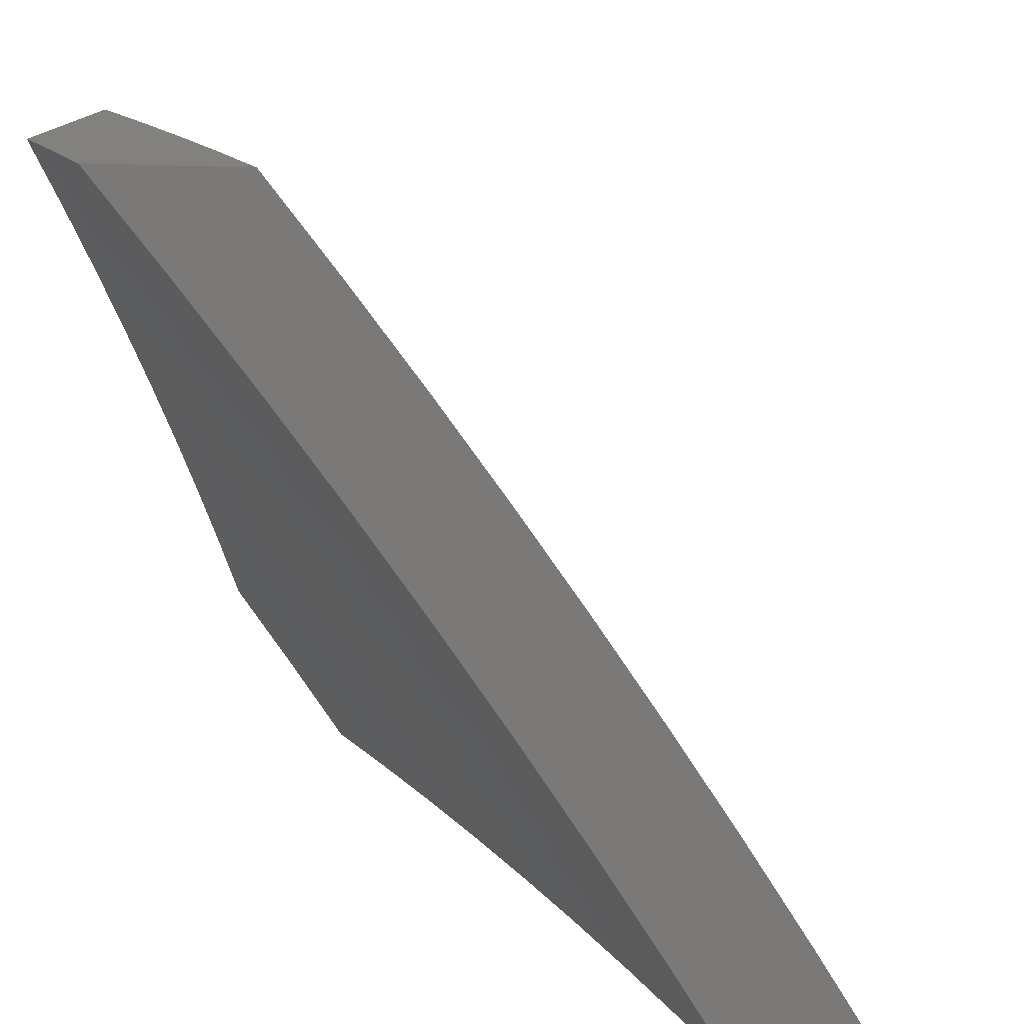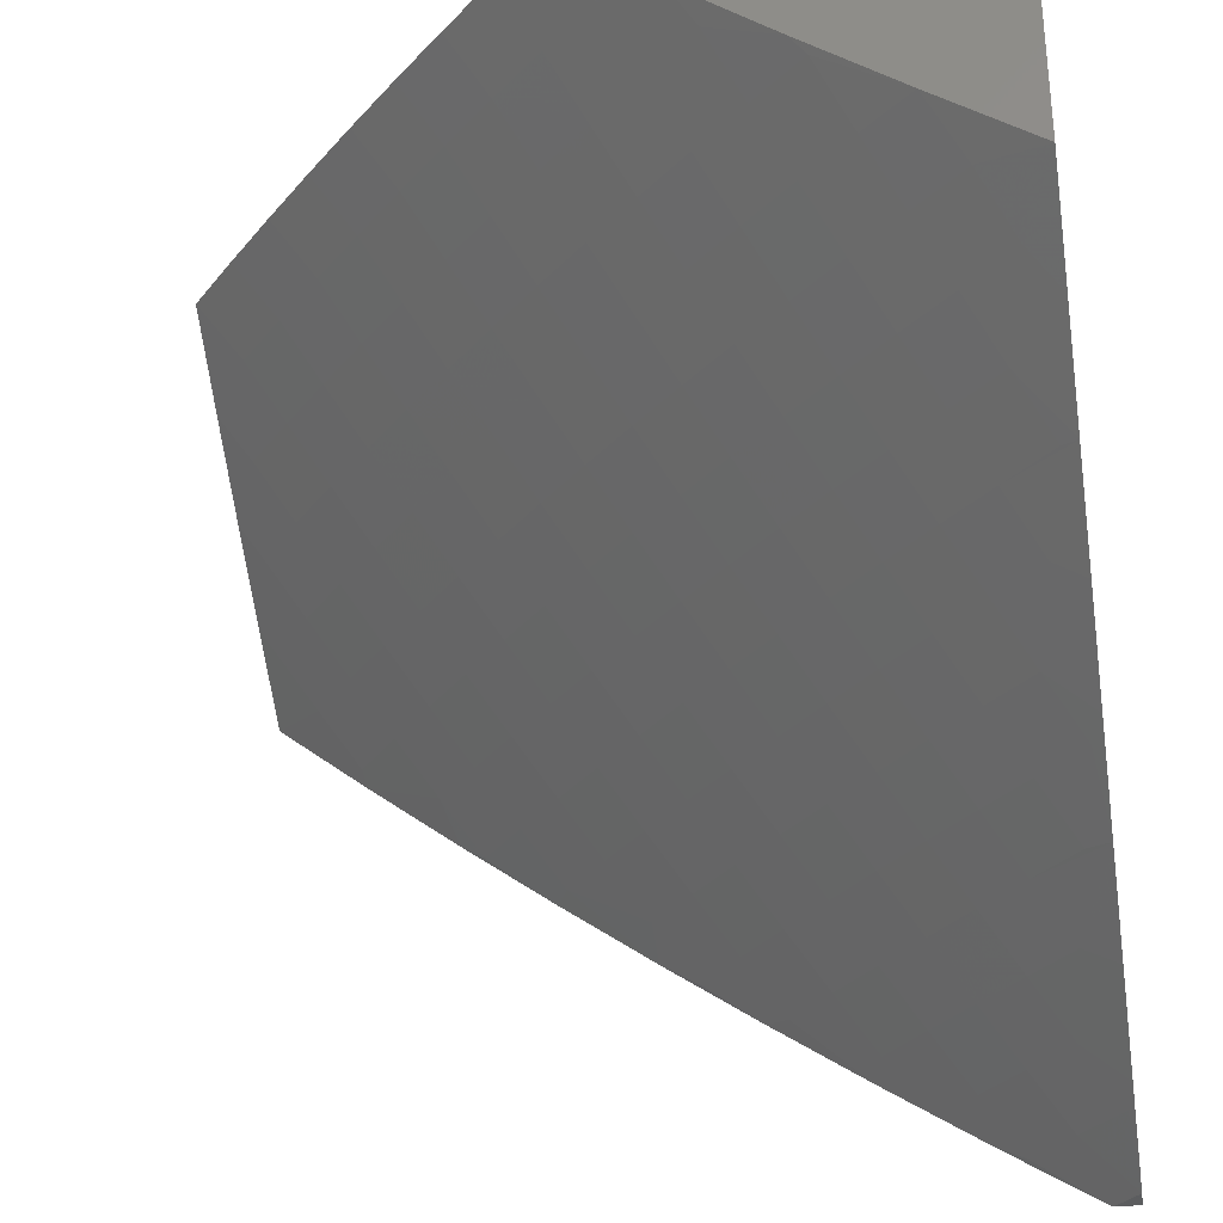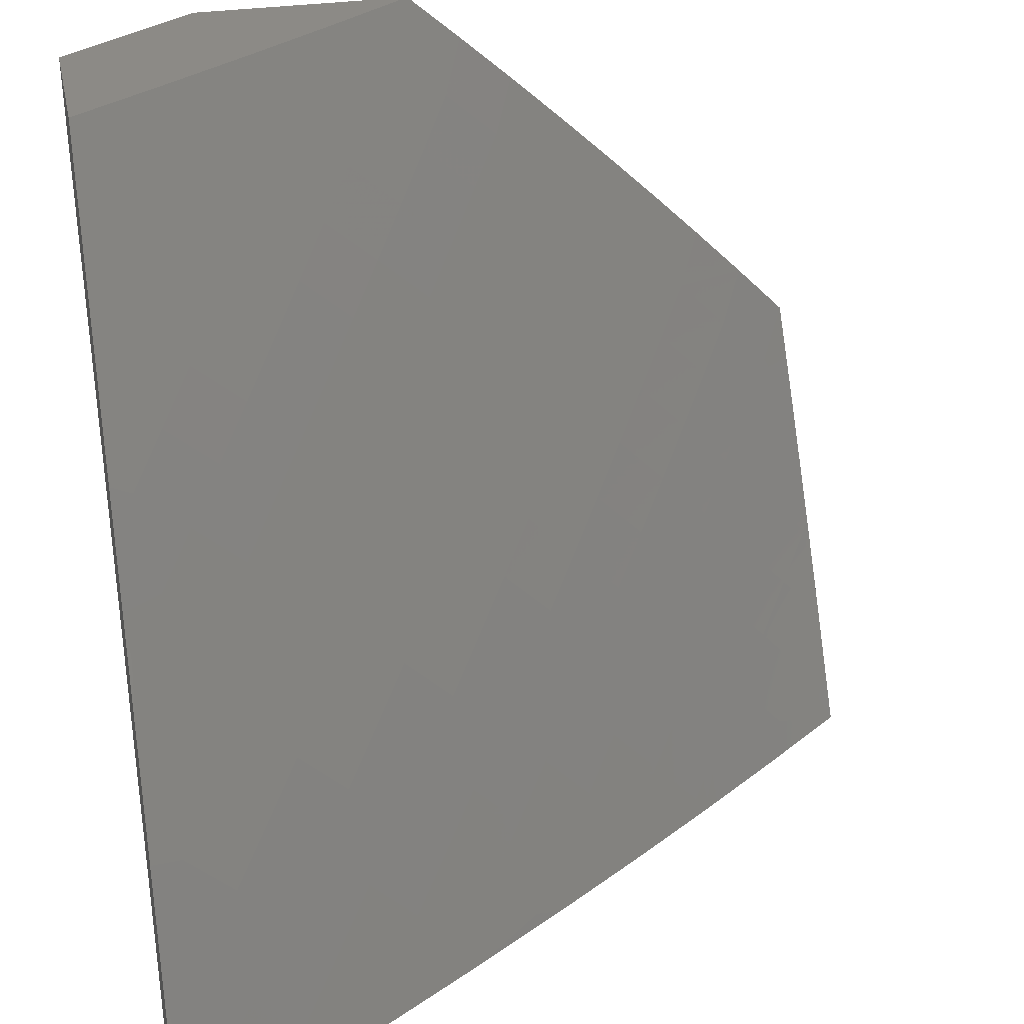
<metadata>
{"format":"stl","ext":"stl","renderer":"f3d","projection":"perspective","resolution":1024,"background":"white","views":[{"elev":15.4,"azim":99.6,"up":"+Y"},{"elev":-32.1,"azim":-80.6,"up":"+Z"},{"elev":31.5,"azim":168.4,"up":"+Y"}]}
</metadata>
<code>
# stl→obj: 354 verts, 704 faces
v -5.034 5 -9
v -5.065 5.064 -8.942
v -5 5.032 -9
v -5.006 5.119 -8.942
v -5 5.158 -8.921
v -5.053 5.167 -8.883
v -5 5.282 -8.84
v -5.039 5.271 -8.823
v -5.085 5.319 -8.763
v -5.146 5.263 -8.763
v -5.192 5.31 -8.702
v -5.253 5.252 -8.702
v -5.3 5.298 -8.641
v -5.361 5.239 -8.641
v -5.407 5.284 -8.579
v -5.468 5.224 -8.579
v -5.515 5.269 -8.517
v -5.576 5.207 -8.517
v -5.622 5.251 -8.454
v -5.683 5.188 -8.454
v -5.73 5.231 -8.391
v -5.79 5.167 -8.391
v -5.837 5.209 -8.327
v -5.897 5.144 -8.327
v -5.945 5.186 -8.263
v -6 5.124 -8.263
v -5.991 5.227 -8.198
v -6 5.246 -8.177
v -5.931 5.293 -8.198
v -5.977 5.334 -8.132
v -5.869 5.358 -8.198
v -5.914 5.4 -8.132
v -5.806 5.423 -8.198
v -5.851 5.465 -8.132
v -5.743 5.487 -8.198
v -5.788 5.529 -8.132
v -5.679 5.55 -8.198
v -5.723 5.593 -8.132
v -5.614 5.613 -8.198
v -5.658 5.656 -8.132
v -5.549 5.674 -8.198
v -5.592 5.719 -8.132
v -5.483 5.736 -8.198
v -5.525 5.78 -8.132
v -5.416 5.796 -8.198
v -5.458 5.841 -8.132
v -5.349 5.856 -8.198
v -5.39 5.901 -8.132
v -5.28 5.915 -8.198
v -5.321 5.96 -8.132
v -5.233 6 -8.161
v -5.348 6 -8.081
v -5.431 5.946 -8.066
v -5.5 5.886 -8.066
v -5.532 5.939 -8
v -5.601 5.876 -8
v -5.568 5.824 -8.066
v -5.669 5.813 -8
v -5.635 5.762 -8.066
v -5.737 5.749 -8
v -5.701 5.699 -8.066
v -5.804 5.685 -8
v -5.767 5.636 -8.066
v -5.87 5.619 -8
v -5.832 5.572 -8.066
v -5.935 5.553 -8
v -5.896 5.507 -8.066
v -6 5.486 -8
v -5.96 5.441 -8.066
v -6 5.367 -8.09
v -5.124 5.007 -8.942
v -5.159 5 -8.925
v -5.172 5.054 -8.883
v -5.282 5 -8.847
v -5.278 5.043 -8.823
v -5.405 5 -8.768
v -5.326 5.088 -8.763
v -5.385 5.029 -8.763
v -5.433 5.074 -8.702
v -5.491 5.013 -8.702
v -5.526 5 -8.687
v -5.54 5.058 -8.641
v -5.647 5 -8.605
v -5.588 5.101 -8.579
v -5.647 5.039 -8.579
v -5.695 5.082 -8.517
v -5.766 5 -8.521
v -5.753 5.019 -8.517
v -5.802 5.061 -8.454
v -5.743 5.125 -8.454
v -5.636 5.145 -8.517
v -5.883 5 -8.435
v -5.85 5.103 -8.391
v -5.908 5.038 -8.391
v -6 5 -8.347
v -5.957 5.079 -8.327
v -5.462 6 -8
v -5.212 5.973 -8.198
v -5.117 6 -8.239
v -5.171 5.926 -8.263
v -5.102 5.982 -8.263
v -5.13 5.879 -8.327
v -5.061 5.935 -8.327
v -5.088 5.831 -8.391
v -5.02 5.887 -8.391
v -5 5.884 -8.407
v -5 6 -8.315
v -5.046 5.783 -8.454
v -5 5.766 -8.497
v -5.004 5.735 -8.517
v -5 5.647 -8.585
v -5.07 5.679 -8.517
v -5.028 5.631 -8.579
v -5.136 5.623 -8.517
v -5.092 5.575 -8.579
v -5.201 5.566 -8.517
v -5.157 5.519 -8.579
v -5.265 5.508 -8.517
v -5.22 5.461 -8.579
v -5.328 5.449 -8.517
v -5.283 5.403 -8.579
v -5.391 5.39 -8.517
v -5.346 5.344 -8.579
v -5.453 5.329 -8.517
v -5 5.526 -8.672
v -5.049 5.527 -8.641
v -5.005 5.479 -8.702
v -5 5.405 -8.757
v -5.068 5.423 -8.702
v -5.023 5.375 -8.763
v -5.13 5.367 -8.702
v -5.113 5.111 -8.883
v -5.16 5.158 -8.823
v -5.1 5.215 -8.823
v -5.207 5.205 -8.763
v -5.267 5.147 -8.763
v -5.219 5.101 -8.823
v -5.314 5.193 -8.702
v -5.421 5.179 -8.641
v -5.528 5.163 -8.579
v -5.238 5.356 -8.641
v -5.175 5.414 -8.641
v -5.112 5.471 -8.641
v -5.437 5.435 -8.454
v -5.373 5.495 -8.454
v -5.309 5.554 -8.454
v -5.244 5.612 -8.454
v -5.179 5.67 -8.454
v -5.113 5.727 -8.454
v -5.482 5.48 -8.391
v -5.418 5.54 -8.391
v -5.353 5.6 -8.391
v -5.288 5.659 -8.391
v -5.222 5.717 -8.391
v -5.155 5.775 -8.391
v -5.499 5.374 -8.454
v -5.561 5.313 -8.454
v -5.526 5.524 -8.327
v -5.462 5.585 -8.327
v -5.397 5.645 -8.327
v -5.331 5.705 -8.327
v -5.264 5.764 -8.327
v -5.197 5.822 -8.327
v -5.545 5.419 -8.391
v -5.607 5.357 -8.391
v -5.669 5.294 -8.391
v -5.57 5.569 -8.263
v -5.506 5.63 -8.263
v -5.44 5.691 -8.263
v -5.374 5.751 -8.263
v -5.307 5.81 -8.263
v -5.239 5.868 -8.263
v -5.59 5.463 -8.327
v -5.653 5.4 -8.327
v -5.715 5.337 -8.327
v -5.777 5.274 -8.327
v -5.635 5.507 -8.263
v -5.698 5.444 -8.263
v -5.761 5.38 -8.263
v -5.823 5.316 -8.263
v -5.884 5.251 -8.263
v -5.374 5.134 -8.702
v -5.481 5.119 -8.641
v -5.88 5 -8.246
v -5.933 5.059 -8.165
v -6 5 -8.153
v -5.973 5.093 -8.111
v -6 5.11 -8.078
v -5.914 5.159 -8.111
v -5.953 5.193 -8.055
v -5.892 5.258 -8.055
v -6 5.218 -8
v -5.904 5.322 -8
v -5.831 5.323 -8.055
v -5.805 5.424 -8
v -5.769 5.388 -8.055
v -5.706 5.451 -8.055
v -5.731 5.352 -8.111
v -5.668 5.415 -8.111
v -5.692 5.316 -8.165
v -5.63 5.379 -8.165
v -5.654 5.28 -8.22
v -5.592 5.343 -8.22
v -5.615 5.244 -8.274
v -5.554 5.306 -8.274
v -5.576 5.207 -8.327
v -5.515 5.269 -8.327
v -5.537 5.171 -8.38
v -5.476 5.232 -8.38
v -5.497 5.134 -8.433
v -5.437 5.194 -8.433
v -5.457 5.097 -8.486
v -5.398 5.157 -8.486
v -5.417 5.059 -8.538
v -5.358 5.119 -8.538
v -5.377 5.022 -8.59
v -5.318 5.081 -8.59
v -5.278 5.042 -8.641
v -5.259 5.139 -8.59
v -5.219 5.101 -8.641
v -5.199 5.197 -8.59
v -5.16 5.158 -8.641
v -5.138 5.255 -8.59
v -5.1 5.215 -8.641
v -5.077 5.311 -8.59
v -5.039 5.271 -8.641
v -5.015 5.367 -8.59
v -5 5.386 -8.586
v -5.053 5.407 -8.538
v -5 5.511 -8.497
v -5.027 5.503 -8.486
v -5.063 5.544 -8.433
v -5.09 5.447 -8.486
v -5.127 5.487 -8.433
v -5.153 5.391 -8.486
v -5.191 5.43 -8.433
v -5.215 5.333 -8.486
v -5.253 5.372 -8.433
v -5.277 5.275 -8.486
v -5.315 5.314 -8.433
v -5.338 5.216 -8.486
v -5.377 5.254 -8.433
v -5.758 5 -8.337
v -5.794 5.054 -8.274
v -5.834 5.089 -8.22
v -5.893 5.024 -8.22
v -5.874 5.124 -8.165
v -5.635 5 -8.426
v -5.655 5.047 -8.38
v -5.695 5.083 -8.327
v -5.754 5.019 -8.327
v -5.735 5.118 -8.274
v -5.775 5.154 -8.22
v -5.814 5.189 -8.165
v -5.853 5.224 -8.111
v -5.615 5.011 -8.433
v -5.511 5 -8.513
v -5.516 5.036 -8.486
v -5.385 5 -8.598
v -5.258 5 -8.681
v -5.238 5.004 -8.692
v -5.13 5 -8.763
v -5.179 5.062 -8.692
v -5.139 5.022 -8.742
v -5.12 5.119 -8.692
v -5.081 5.079 -8.742
v -5.061 5.175 -8.692
v -5.022 5.135 -8.742
v -5 5.258 -8.673
v -5 5.13 -8.759
v -5.041 5.039 -8.792
v -5 5 -8.842
v -5 5.636 -8.406
v -5.035 5.64 -8.38
v -5.1 5.584 -8.38
v -5.071 5.68 -8.327
v -5.136 5.623 -8.327
v -5.106 5.72 -8.274
v -5.172 5.663 -8.274
v -5.142 5.759 -8.22
v -5.208 5.702 -8.22
v -5.177 5.798 -8.165
v -5.244 5.741 -8.165
v -5.212 5.837 -8.111
v -5.279 5.779 -8.111
v -5.246 5.876 -8.055
v -5.314 5.818 -8.055
v -5.288 5.909 -8
v -5.395 5.816 -8
v -5.005 5.735 -8.327
v -5 5.759 -8.312
v -5.04 5.776 -8.274
v -5 5.88 -8.217
v -5.007 5.871 -8.22
v -5.041 5.911 -8.165
v -5.075 5.816 -8.22
v -5.109 5.855 -8.165
v -5 6 -8.12
v -5.075 5.951 -8.111
v -5.144 5.895 -8.111
v -5.09 6 -8.061
v -5.109 5.991 -8.055
v -5.178 5.934 -8.055
v -5.179 6 -8
v -5.381 5.758 -8.055
v -5.5 5.721 -8
v -5.447 5.699 -8.055
v -5.513 5.638 -8.055
v -5.477 5.601 -8.111
v -5.541 5.54 -8.111
v -5.504 5.502 -8.165
v -5.568 5.441 -8.165
v -5.53 5.404 -8.22
v -5.603 5.624 -8
v -5.578 5.576 -8.055
v -5.605 5.478 -8.111
v -5.642 5.514 -8.055
v -5.705 5.525 -8
v -5.596 5.109 -8.38
v -5.556 5.073 -8.433
v -5.636 5.145 -8.327
v -5.675 5.181 -8.274
v -5.715 5.217 -8.22
v -5.754 5.253 -8.165
v -5.792 5.288 -8.111
v -5.298 5.178 -8.538
v -5.238 5.236 -8.538
v -5.177 5.294 -8.538
v -5.115 5.351 -8.538
v -5.415 5.292 -8.38
v -5.354 5.352 -8.38
v -5.291 5.411 -8.38
v -5.228 5.469 -8.38
v -5.164 5.527 -8.38
v -5.454 5.33 -8.327
v -5.392 5.39 -8.327
v -5.329 5.449 -8.327
v -5.265 5.508 -8.327
v -5.201 5.566 -8.327
v -5.492 5.367 -8.274
v -5.429 5.428 -8.274
v -5.366 5.487 -8.274
v -5.302 5.547 -8.274
v -5.237 5.605 -8.274
v -5.467 5.465 -8.22
v -5.44 5.563 -8.165
v -5.411 5.661 -8.111
v -5.403 5.525 -8.22
v -5.339 5.585 -8.22
v -5.274 5.644 -8.22
v -5.375 5.623 -8.165
v -5.345 5.72 -8.111
v -5.31 5.682 -8.165
v -5 5 -9
f 1 2 3
f 3 2 4
f 3 4 5
f 5 4 6
f 5 6 7
f 7 6 8
f 7 8 9
f 9 8 10
f 9 10 11
f 11 10 12
f 11 12 13
f 13 12 14
f 13 14 15
f 15 14 16
f 15 16 17
f 17 16 18
f 17 18 19
f 19 18 20
f 19 20 21
f 21 20 22
f 21 22 23
f 23 22 24
f 23 24 25
f 25 24 26
f 25 26 27
f 27 26 28
f 27 28 29
f 29 28 30
f 29 30 31
f 31 30 32
f 31 32 33
f 33 32 34
f 33 34 35
f 35 34 36
f 35 36 37
f 37 36 38
f 37 38 39
f 39 38 40
f 39 40 41
f 41 40 42
f 41 42 43
f 43 42 44
f 43 44 45
f 45 44 46
f 45 46 47
f 47 46 48
f 47 48 49
f 49 48 50
f 49 50 51
f 51 50 52
f 52 50 48
f 52 48 53
f 53 48 54
f 53 54 55
f 55 54 56
f 56 54 57
f 56 57 58
f 58 57 59
f 58 59 60
f 60 59 61
f 60 61 62
f 62 61 63
f 62 63 64
f 64 63 65
f 64 65 66
f 66 65 67
f 66 67 68
f 68 67 69
f 68 69 70
f 70 69 32
f 70 32 30
f 2 1 71
f 71 1 72
f 71 72 73
f 73 72 74
f 73 74 75
f 75 74 76
f 75 76 77
f 77 76 78
f 77 78 79
f 79 78 76
f 79 76 80
f 80 76 81
f 80 81 82
f 82 81 83
f 82 83 84
f 84 83 85
f 84 85 86
f 86 85 87
f 86 87 88
f 88 87 89
f 88 89 86
f 86 89 90
f 86 90 91
f 91 90 20
f 91 20 18
f 83 87 85
f 87 92 89
f 89 92 93
f 89 93 90
f 90 93 22
f 90 22 20
f 93 92 94
f 94 92 95
f 94 95 96
f 96 95 26
f 96 26 24
f 28 70 30
f 55 97 53
f 53 97 52
f 49 51 98
f 98 51 99
f 98 99 100
f 100 99 101
f 100 101 102
f 102 101 103
f 102 103 104
f 104 103 105
f 104 105 106
f 106 105 103
f 106 103 107
f 107 103 101
f 107 101 99
f 104 106 108
f 108 106 109
f 108 109 110
f 110 109 111
f 110 111 112
f 112 111 113
f 112 113 114
f 114 113 115
f 114 115 116
f 116 115 117
f 116 117 118
f 118 117 119
f 118 119 120
f 120 119 121
f 120 121 122
f 122 121 123
f 122 123 124
f 124 123 15
f 124 15 17
f 111 125 113
f 113 125 126
f 113 126 115
f 115 126 117
f 126 125 127
f 127 125 128
f 127 128 129
f 129 128 130
f 129 130 131
f 131 130 9
f 131 9 11
f 128 7 130
f 130 7 9
f 6 4 132
f 132 4 2
f 132 2 73
f 73 2 71
f 132 133 6
f 6 133 134
f 6 134 8
f 8 134 10
f 10 134 135
f 135 134 133
f 135 133 136
f 136 133 137
f 136 137 77
f 77 137 75
f 133 132 137
f 137 132 73
f 137 73 75
f 10 135 12
f 12 135 138
f 12 138 14
f 14 138 139
f 14 139 16
f 16 139 140
f 16 140 18
f 18 140 91
f 138 135 136
f 13 123 141
f 141 123 121
f 141 121 142
f 142 121 119
f 142 119 143
f 143 119 117
f 143 117 126
f 123 13 15
f 122 144 120
f 120 144 145
f 120 145 118
f 118 145 146
f 118 146 116
f 116 146 147
f 116 147 114
f 114 147 148
f 114 148 112
f 112 148 149
f 112 149 110
f 110 149 108
f 144 150 145
f 145 150 151
f 145 151 146
f 146 151 152
f 146 152 147
f 147 152 153
f 147 153 148
f 148 153 154
f 148 154 149
f 149 154 155
f 149 155 108
f 108 155 104
f 144 122 156
f 156 122 124
f 156 124 157
f 157 124 17
f 157 17 19
f 150 158 151
f 151 158 159
f 151 159 152
f 152 159 160
f 152 160 153
f 153 160 161
f 153 161 154
f 154 161 162
f 154 162 155
f 155 162 163
f 155 163 104
f 104 163 102
f 150 144 164
f 164 144 156
f 164 156 165
f 165 156 157
f 165 157 166
f 166 157 19
f 166 19 21
f 158 167 159
f 159 167 168
f 159 168 160
f 160 168 169
f 160 169 161
f 161 169 170
f 161 170 162
f 162 170 171
f 162 171 163
f 163 171 172
f 163 172 102
f 102 172 100
f 158 150 173
f 173 150 164
f 173 164 174
f 174 164 165
f 174 165 175
f 175 165 166
f 175 166 176
f 176 166 21
f 176 21 23
f 167 39 168
f 168 39 41
f 168 41 169
f 169 41 43
f 169 43 170
f 170 43 45
f 170 45 171
f 171 45 47
f 171 47 172
f 172 47 49
f 172 49 100
f 100 49 98
f 167 158 177
f 177 158 173
f 177 173 178
f 178 173 174
f 178 174 179
f 179 174 175
f 179 175 180
f 180 175 176
f 180 176 181
f 181 176 23
f 181 23 25
f 39 167 37
f 37 167 177
f 37 177 35
f 35 177 178
f 35 178 33
f 33 178 179
f 33 179 31
f 31 179 180
f 31 180 29
f 29 180 181
f 29 181 27
f 27 181 25
f 40 61 42
f 42 61 59
f 42 59 44
f 44 59 57
f 44 57 46
f 46 57 54
f 46 54 48
f 61 40 63
f 63 40 38
f 63 38 65
f 65 38 36
f 65 36 67
f 67 36 34
f 67 34 69
f 69 34 32
f 131 11 141
f 141 11 13
f 131 141 142
f 138 136 182
f 182 136 77
f 182 77 79
f 138 182 139
f 139 182 183
f 139 183 140
f 140 183 84
f 140 84 91
f 91 84 86
f 183 182 79
f 80 82 79
f 79 82 183
f 82 84 183
f 24 22 93
f 96 24 93
f 94 96 93
f 129 131 142
f 129 142 143
f 127 129 143
f 127 143 126
f 184 185 186
f 186 185 187
f 186 187 188
f 188 187 189
f 188 189 190
f 190 189 191
f 190 191 192
f 192 191 193
f 193 191 194
f 193 194 195
f 195 194 196
f 195 196 197
f 197 196 198
f 197 198 199
f 199 198 200
f 199 200 201
f 201 200 202
f 201 202 203
f 203 202 204
f 203 204 205
f 205 204 206
f 205 206 207
f 207 206 208
f 207 208 209
f 209 208 210
f 209 210 211
f 211 210 212
f 211 212 213
f 213 212 214
f 213 214 215
f 215 214 216
f 215 216 217
f 217 216 218
f 217 218 219
f 219 218 220
f 219 220 221
f 221 220 222
f 221 222 223
f 223 222 224
f 223 224 225
f 225 224 226
f 225 226 227
f 227 226 228
f 227 228 229
f 229 228 230
f 229 230 231
f 231 230 232
f 231 232 233
f 233 232 234
f 233 234 235
f 235 234 236
f 235 236 237
f 237 236 238
f 237 238 239
f 239 238 240
f 239 240 241
f 241 240 242
f 241 242 213
f 213 242 211
f 243 244 184
f 184 244 245
f 184 245 246
f 246 245 247
f 246 247 185
f 185 247 189
f 185 189 187
f 248 249 243
f 243 249 250
f 243 250 251
f 251 250 252
f 251 252 244
f 244 252 253
f 244 253 245
f 245 253 254
f 245 254 247
f 247 254 255
f 247 255 189
f 189 255 191
f 249 248 256
f 256 248 257
f 256 257 258
f 258 257 214
f 258 214 212
f 257 259 214
f 214 259 216
f 216 259 218
f 218 259 260
f 218 260 261
f 261 260 262
f 261 262 263
f 263 262 264
f 263 264 265
f 265 264 266
f 265 266 267
f 267 266 268
f 267 268 269
f 269 268 270
f 270 268 266
f 270 266 271
f 271 266 262
f 271 262 272
f 272 270 271
f 267 269 226
f 226 269 228
f 230 273 232
f 232 273 274
f 232 274 275
f 275 274 276
f 275 276 277
f 277 276 278
f 277 278 279
f 279 278 280
f 279 280 281
f 281 280 282
f 281 282 283
f 283 282 284
f 283 284 285
f 285 284 286
f 285 286 287
f 287 286 288
f 287 288 289
f 274 273 290
f 290 273 291
f 290 291 292
f 292 291 293
f 292 293 294
f 294 293 295
f 294 295 296
f 296 295 297
f 296 297 280
f 280 297 282
f 293 298 295
f 295 298 299
f 295 299 297
f 297 299 300
f 297 300 282
f 282 300 284
f 298 301 299
f 299 301 302
f 299 302 300
f 300 302 303
f 300 303 284
f 284 303 286
f 301 304 302
f 302 304 303
f 304 288 303
f 303 288 286
f 287 289 305
f 305 289 306
f 305 306 307
f 307 306 308
f 307 308 309
f 309 308 310
f 309 310 311
f 311 310 312
f 311 312 313
f 313 312 203
f 313 203 205
f 306 314 308
f 308 314 315
f 308 315 310
f 310 315 316
f 310 316 312
f 312 316 201
f 312 201 203
f 315 314 317
f 317 314 318
f 317 318 197
f 197 318 195
f 192 188 190
f 246 185 184
f 251 244 243
f 249 256 319
f 319 256 320
f 319 320 208
f 208 320 210
f 250 249 321
f 321 249 319
f 321 319 206
f 206 319 208
f 252 250 322
f 322 250 321
f 322 321 204
f 204 321 206
f 253 252 323
f 323 252 322
f 323 322 202
f 202 322 204
f 254 253 324
f 324 253 323
f 324 323 200
f 200 323 202
f 194 191 255
f 255 254 325
f 325 254 324
f 325 324 198
f 198 324 200
f 210 320 258
f 258 320 256
f 212 210 258
f 196 194 325
f 325 194 255
f 196 325 198
f 220 218 261
f 241 213 215
f 215 217 326
f 326 217 219
f 326 219 327
f 327 219 221
f 327 221 328
f 328 221 223
f 328 223 329
f 329 223 225
f 329 225 229
f 229 225 227
f 209 211 330
f 330 211 242
f 330 242 331
f 331 242 240
f 331 240 332
f 332 240 238
f 332 238 333
f 333 238 236
f 333 236 334
f 334 236 234
f 334 234 275
f 275 234 232
f 207 209 335
f 335 209 330
f 335 330 336
f 336 330 331
f 336 331 337
f 337 331 332
f 337 332 338
f 338 332 333
f 338 333 339
f 339 333 334
f 339 334 277
f 277 334 275
f 205 207 340
f 340 207 335
f 340 335 341
f 341 335 336
f 341 336 342
f 342 336 337
f 342 337 343
f 343 337 338
f 343 338 344
f 344 338 339
f 344 339 279
f 279 339 277
f 317 197 199
f 317 199 316
f 316 199 201
f 266 264 262
f 222 220 263
f 263 220 261
f 222 263 265
f 239 241 326
f 326 241 215
f 239 326 327
f 205 340 313
f 313 340 345
f 313 345 311
f 311 345 346
f 311 346 309
f 309 346 347
f 309 347 307
f 307 347 305
f 345 340 341
f 315 317 316
f 345 341 348
f 348 341 342
f 348 342 349
f 349 342 343
f 349 343 350
f 350 343 344
f 350 344 281
f 281 344 279
f 239 327 237
f 237 327 328
f 237 328 235
f 235 328 329
f 235 329 233
f 233 329 229
f 233 229 231
f 222 265 224
f 224 265 267
f 224 267 226
f 345 348 346
f 346 348 351
f 346 351 347
f 347 351 352
f 347 352 305
f 305 352 287
f 351 348 349
f 351 349 353
f 353 349 350
f 353 350 283
f 283 350 281
f 351 353 352
f 352 353 285
f 352 285 287
f 285 353 283
f 274 290 276
f 276 290 292
f 276 292 278
f 278 292 296
f 278 296 280
f 294 296 292
f 1 3 354
f 68 70 192
f 192 70 28
f 192 28 188
f 188 28 186
f 186 28 26
f 186 26 95
f 186 95 184
f 184 95 92
f 184 92 243
f 243 92 87
f 243 87 248
f 248 87 83
f 248 83 257
f 257 83 81
f 257 81 259
f 259 81 76
f 259 76 260
f 260 76 74
f 260 74 262
f 262 74 72
f 262 72 272
f 272 72 1
f 272 1 354
f 55 289 97
f 97 289 288
f 97 288 304
f 55 56 289
f 289 56 306
f 306 56 58
f 306 58 314
f 314 58 60
f 314 60 62
f 314 62 318
f 318 62 64
f 318 64 195
f 195 64 66
f 195 66 68
f 192 193 68
f 68 193 195
f 107 99 298
f 298 99 51
f 298 51 301
f 301 51 304
f 304 51 52
f 304 52 97
f 354 3 272
f 272 3 5
f 272 5 270
f 270 5 7
f 270 7 269
f 269 7 128
f 269 128 228
f 228 128 125
f 228 125 230
f 230 125 111
f 230 111 273
f 273 111 109
f 273 109 291
f 291 109 106
f 291 106 293
f 293 106 107
f 293 107 298

</code>
